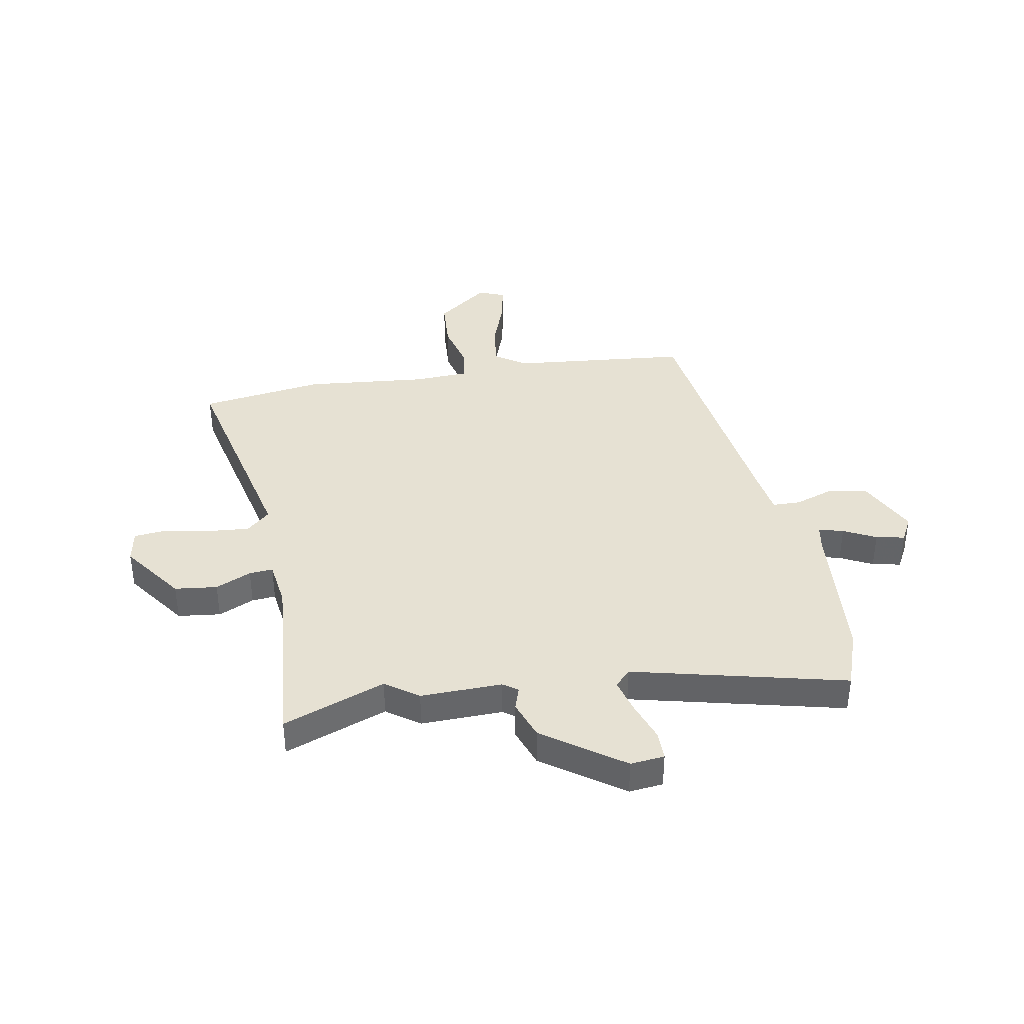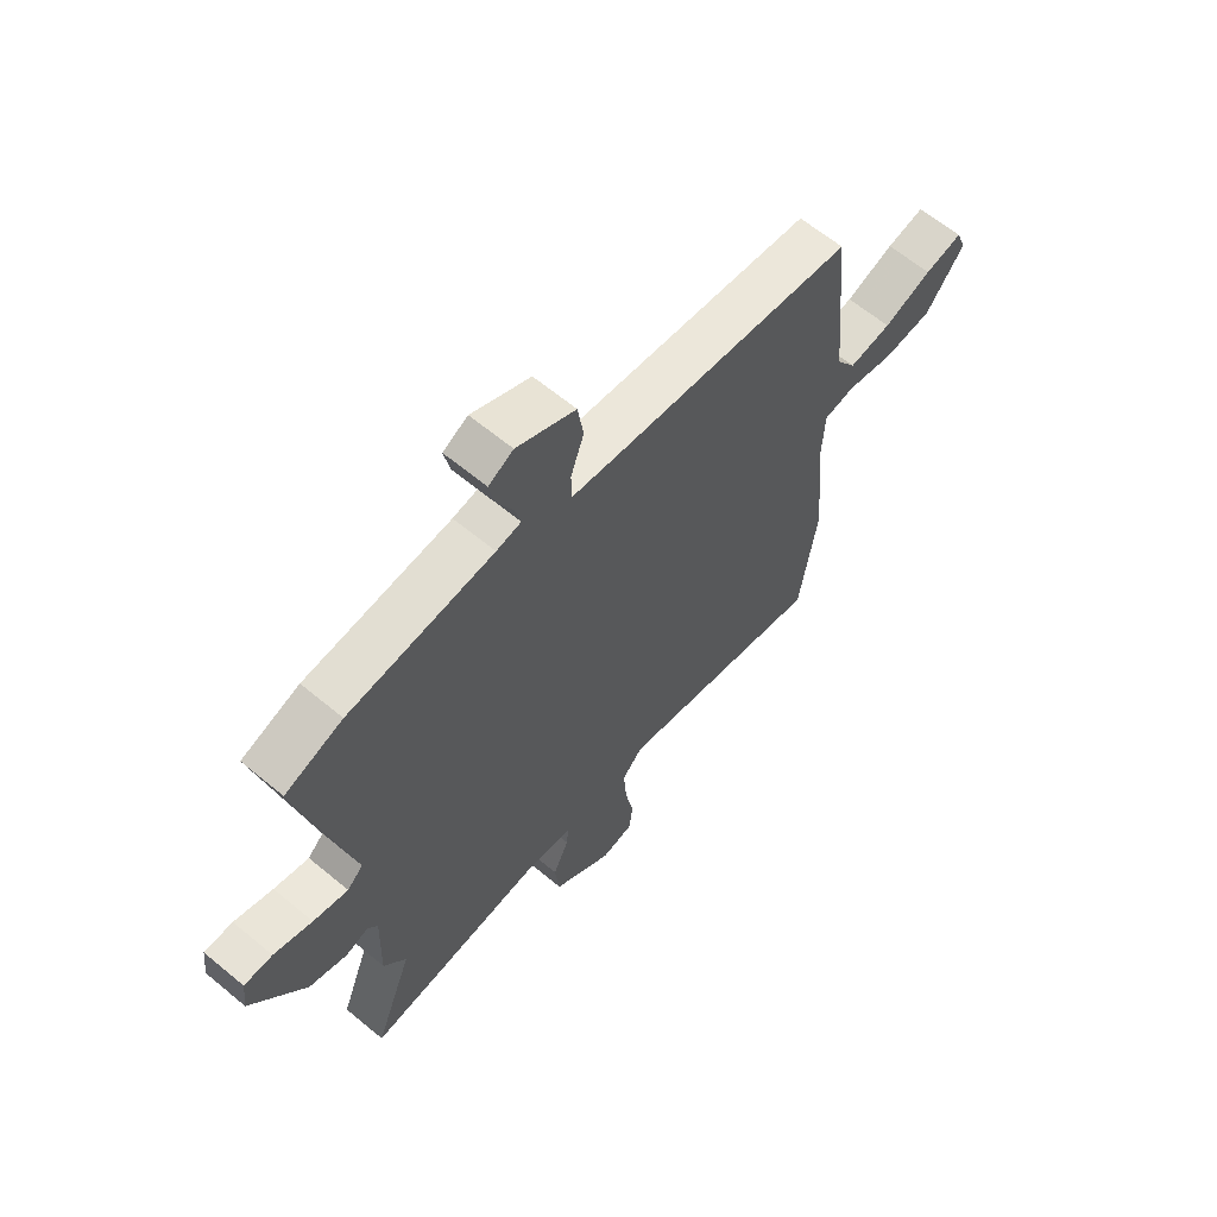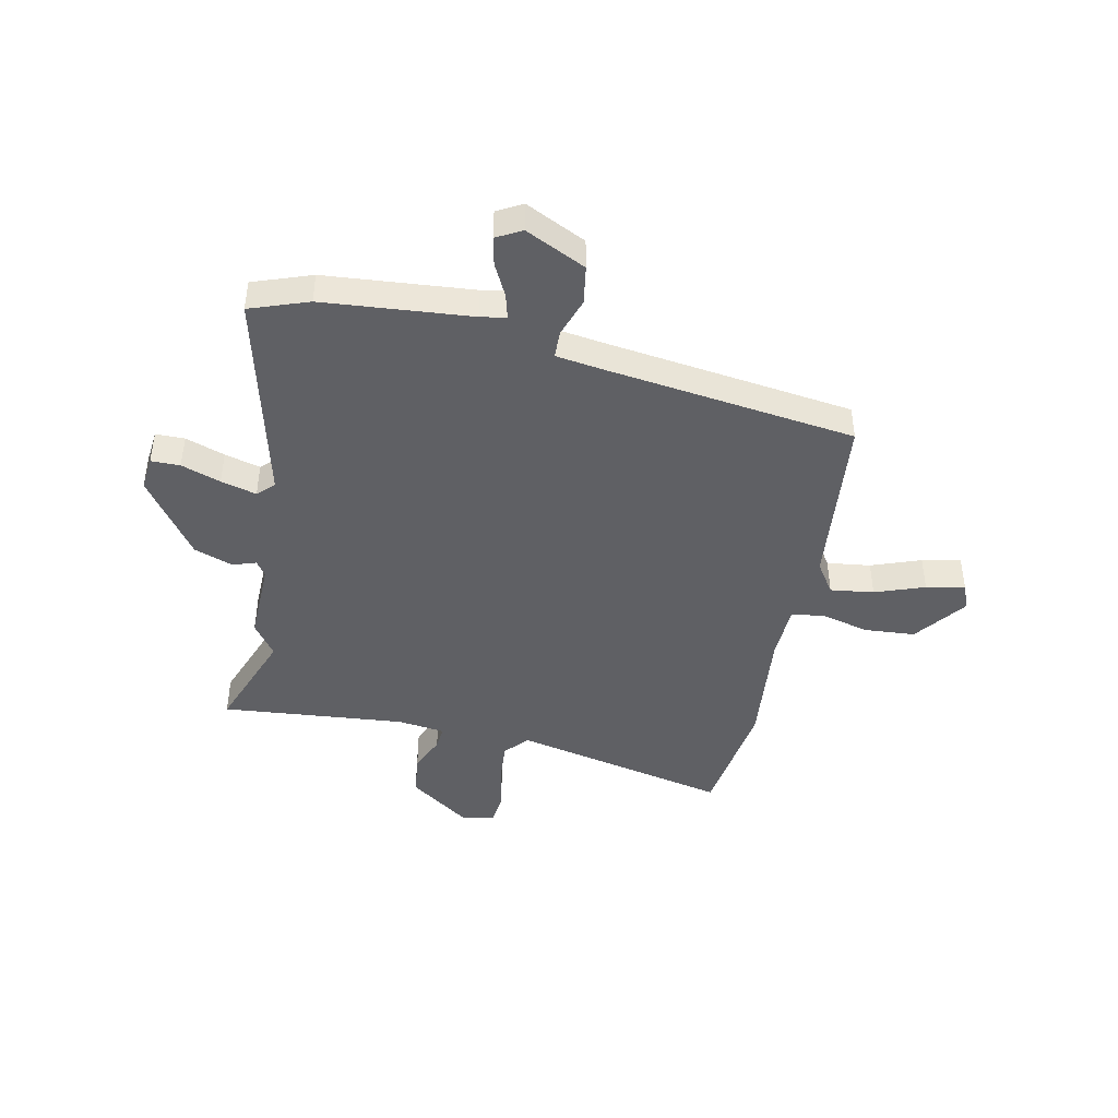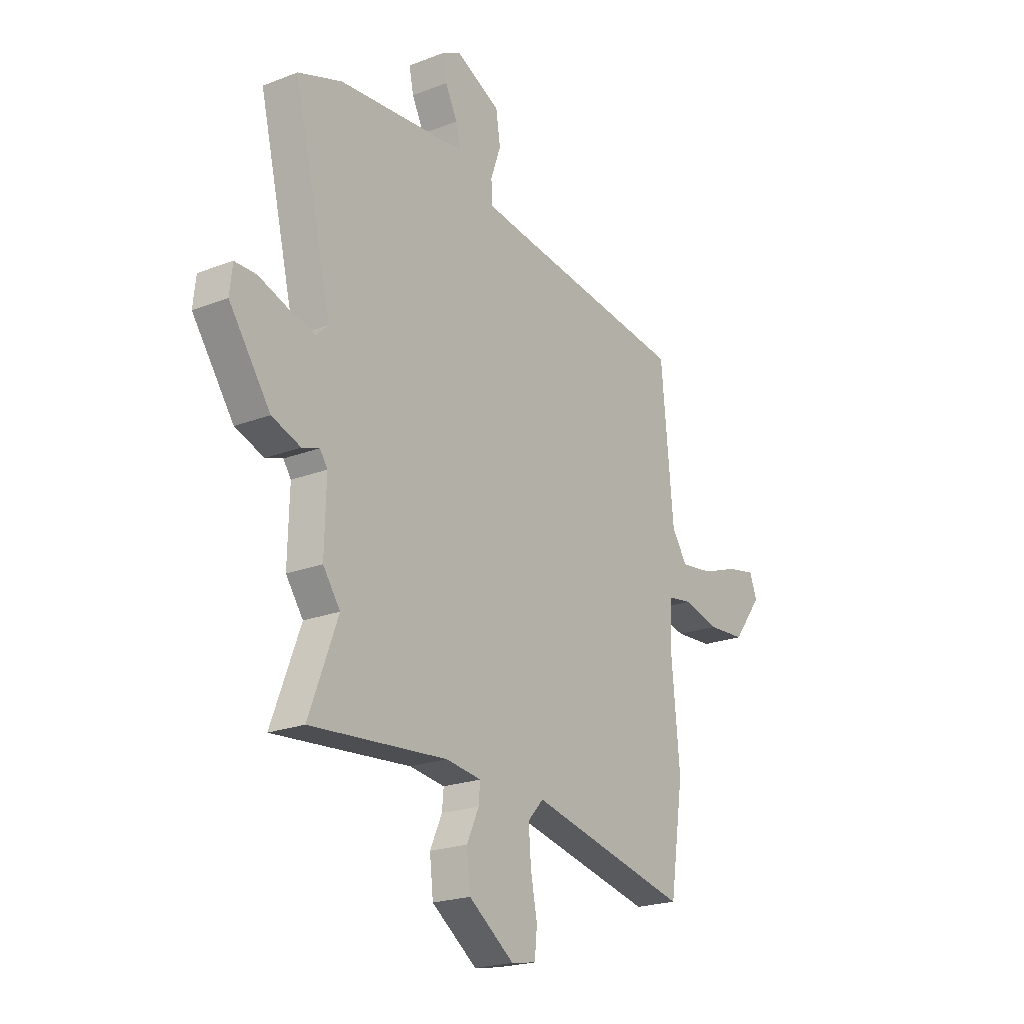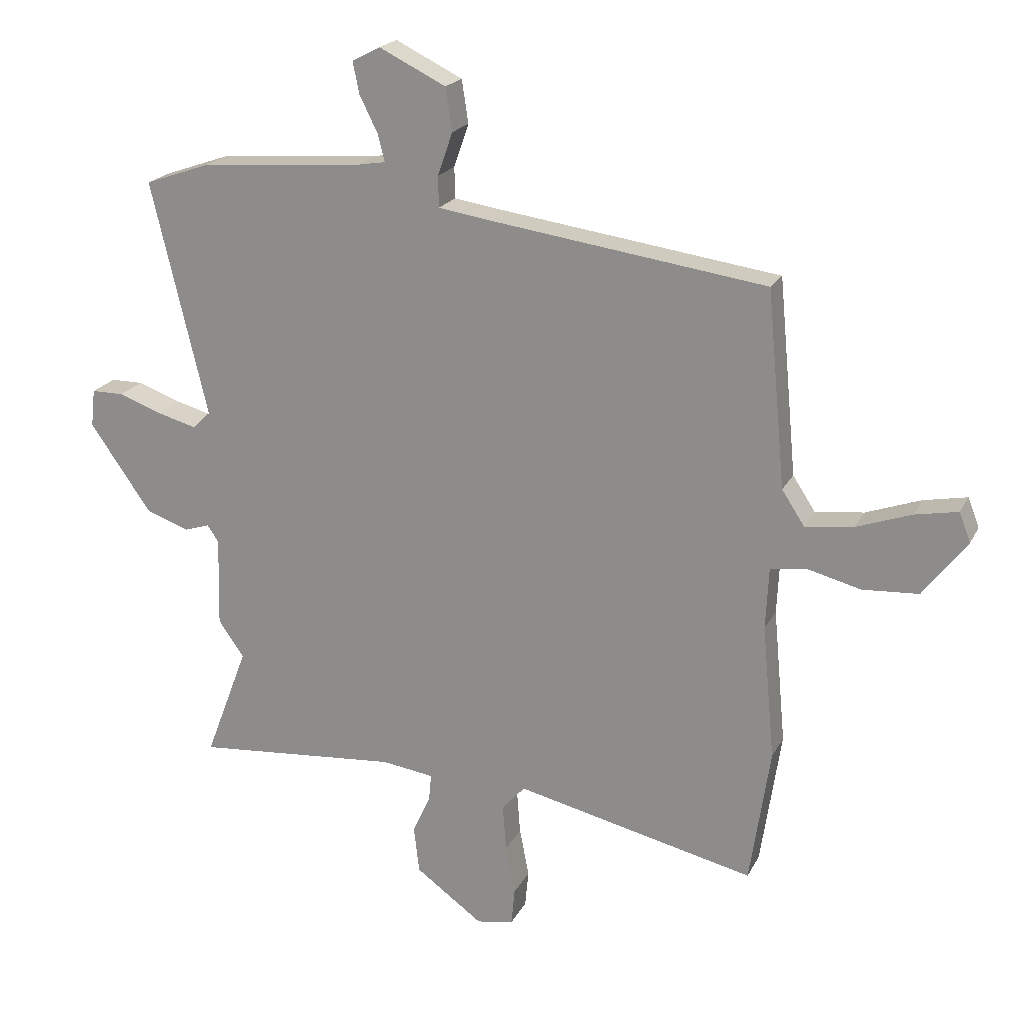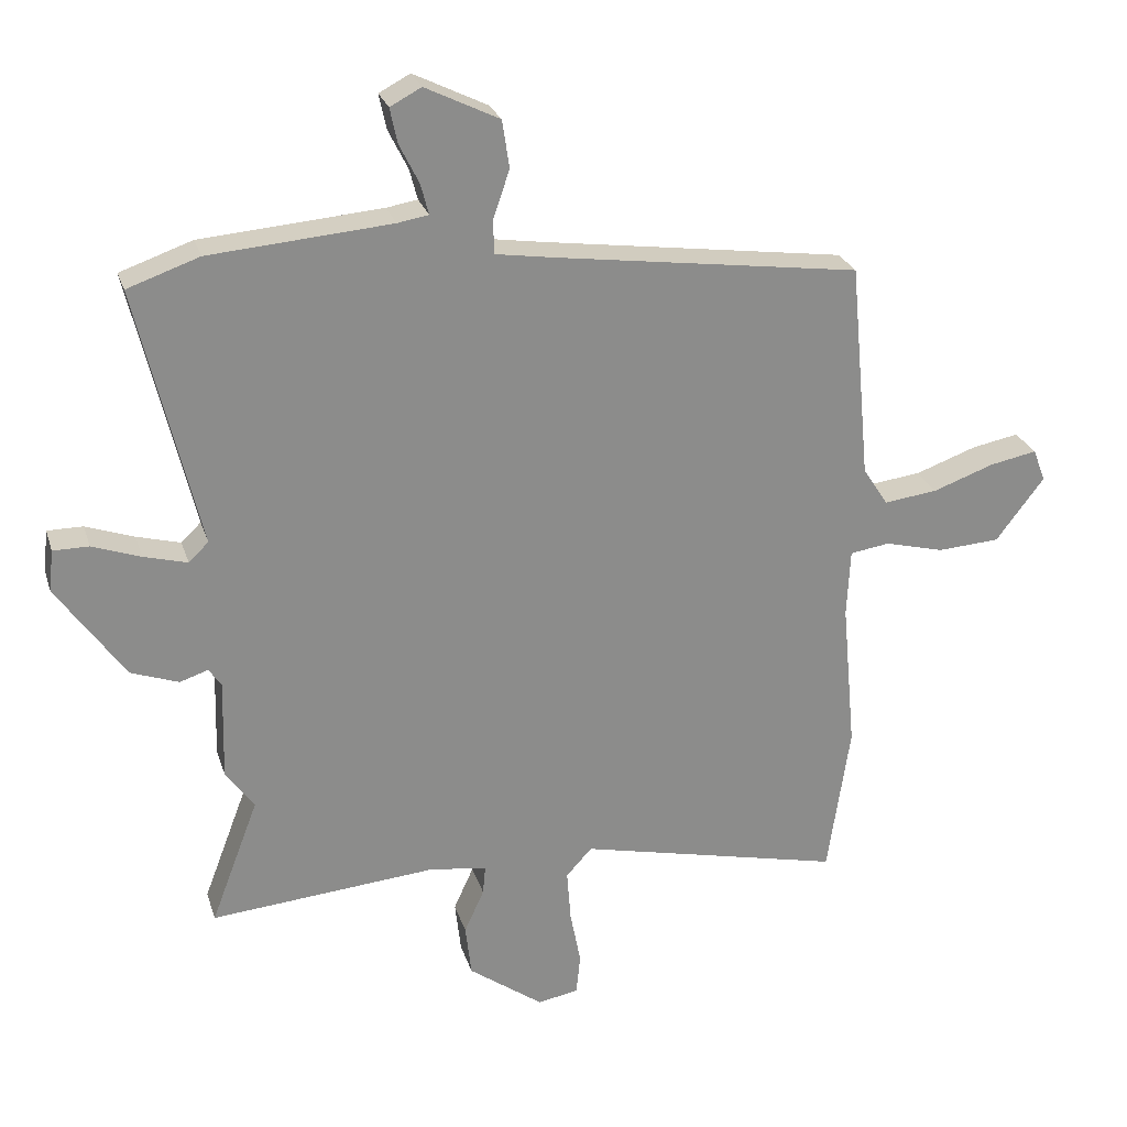
<metadata>
{"format":"obj","ext":"obj","renderer":"f3d","projection":"perspective","resolution":1024,"background":"white","views":[{"elev":38.7,"azim":-100.0,"up":"+Y"},{"elev":63.1,"azim":-50.0,"up":"+Z"},{"elev":-44.0,"azim":-11.4,"up":"+Y"},{"elev":-21.4,"azim":-55.5,"up":"+Z"},{"elev":20.4,"azim":20.6,"up":"+Z"},{"elev":25.8,"azim":-15.8,"up":"+Z"}]}
</metadata>
<code>
v 0.514 0.07 -0.405
v 0.48 0.07 -0.634
v 0.078 0.07 -0.542
v 0.039 0.07 -0.585
v 0.045 0.07 -0.663
v 0.061 0.07 -0.746
v 0.055 0.07 -0.808
v -0.007 0.07 -0.819
v -0.12 0.07 -0.737
v -0.129 0.07 -0.658
v -0.099 0.07 -0.592
v -0.095 0.07 -0.548
v -0.183 0.07 -0.536
v -0.525 0.07 -0.565
v -0.453 0.07 -0.375
v -0.496 0.07 -0.314
v -0.492 0.07 -0.163
v -0.511 0.07 -0.135
v -0.554 0.07 -0.149
v -0.626 0.07 -0.123
v -0.729 0.07 0.024
v -0.722 0.07 0.087
v -0.668 0.07 0.087
v -0.595 0.07 0.061
v -0.529 0.07 0.043
v -0.499 0.07 0.072
v -0.593 0.07 0.467
v -0.484 0.07 0.505
v -0.209 0.07 0.527
v -0.162 0.07 0.535
v -0.174 0.07 0.581
v -0.204 0.07 0.641
v -0.215 0.07 0.694
v -0.168 0.07 0.719
v -0.056 0.07 0.664
v -0.045 0.07 0.592
v -0.07 0.07 0.52
v -0.069 0.07 0.468
v 0.023 0.07 0.454
v 0.482 0.07 0.39
v 0.513 0.07 0.062
v 0.551 0.07 0.004
v 0.632 0.07 0.014
v 0.724 0.07 0.047
v 0.796 0.07 0.061
v 0.815 0.07 0.012
v 0.742 0.07 -0.084
v 0.648 0.07 -0.09
v 0.558 0.07 -0.067
v 0.498 0.07 -0.076
v 0.493 0.07 -0.179
v 0.514 0 -0.405
v 0.48 0 -0.634
v 0.078 0 -0.542
v 0.039 0 -0.585
v 0.045 0 -0.663
v 0.061 0 -0.746
v 0.055 0 -0.808
v -0.007 0 -0.819
v -0.12 0 -0.737
v -0.129 0 -0.658
v -0.099 0 -0.592
v -0.095 0 -0.548
v -0.183 0 -0.536
v -0.525 0 -0.565
v -0.453 0 -0.375
v -0.496 0 -0.314
v -0.492 0 -0.163
v -0.511 0 -0.135
v -0.554 0 -0.149
v -0.626 0 -0.123
v -0.729 0 0.024
v -0.722 0 0.087
v -0.668 0 0.087
v -0.595 0 0.061
v -0.529 0 0.043
v -0.499 0 0.072
v -0.593 0 0.467
v -0.484 0 0.505
v -0.209 0 0.527
v -0.162 0 0.535
v -0.174 0 0.581
v -0.204 0 0.641
v -0.215 0 0.694
v -0.168 0 0.719
v -0.056 0 0.664
v -0.045 0 0.592
v -0.07 0 0.52
v -0.069 0 0.468
v 0.023 0 0.454
v 0.482 0 0.39
v 0.513 0 0.062
v 0.551 0 0.004
v 0.632 0 0.014
v 0.724 0 0.047
v 0.796 0 0.061
v 0.815 0 0.012
v 0.742 0 -0.084
v 0.648 0 -0.09
v 0.558 0 -0.067
v 0.498 0 -0.076
v 0.493 0 -0.179
f 46 47 48 49
f 46 49 50
f 43 44 45 46
f 42 43 46 50
f 41 42 50
f 39 40 41 50
f 38 39 50 51
f 34 35 36 37
f 34 37 38
f 31 32 33 34
f 30 31 34 38
f 29 30 38 51
f 26 27 28 29
f 21 22 23 24
f 21 24 25
f 18 19 20 21
f 18 21 25
f 17 18 25 26
f 15 16 17
f 13 14 15
f 12 13 15 17
f 8 9 10 11
f 8 11 12
f 5 6 7 8
f 4 5 8 12
f 3 4 12 17
f 17 26 29 51
f 3 17 51
f 1 2 3 51
f 100 99 98 97
f 101 100 97
f 97 96 95 94
f 101 97 94 93
f 101 93 92
f 101 92 91 90
f 102 101 90 89
f 88 87 86 85
f 89 88 85
f 85 84 83 82
f 89 85 82 81
f 102 89 81 80
f 80 79 78 77
f 75 74 73 72
f 76 75 72
f 72 71 70 69
f 76 72 69
f 77 76 69 68
f 68 67 66
f 66 65 64
f 68 66 64 63
f 62 61 60 59
f 63 62 59
f 59 58 57 56
f 63 59 56 55
f 68 63 55 54
f 102 80 77 68
f 102 68 54
f 102 54 53 52
f 1 52 53 2
f 2 53 54 3
f 3 54 55 4
f 4 55 56 5
f 5 56 57 6
f 6 57 58 7
f 7 58 59 8
f 8 59 60 9
f 9 60 61 10
f 10 61 62 11
f 11 62 63 12
f 12 63 64 13
f 13 64 65 14
f 14 65 66 15
f 15 66 67 16
f 16 67 68 17
f 17 68 69 18
f 18 69 70 19
f 19 70 71 20
f 20 71 72 21
f 21 72 73 22
f 22 73 74 23
f 23 74 75 24
f 24 75 76 25
f 25 76 77 26
f 26 77 78 27
f 27 78 79 28
f 28 79 80 29
f 29 80 81 30
f 30 81 82 31
f 31 82 83 32
f 32 83 84 33
f 33 84 85 34
f 34 85 86 35
f 35 86 87 36
f 36 87 88 37
f 37 88 89 38
f 38 89 90 39
f 39 90 91 40
f 40 91 92 41
f 41 92 93 42
f 42 93 94 43
f 43 94 95 44
f 44 95 96 45
f 45 96 97 46
f 46 97 98 47
f 47 98 99 48
f 48 99 100 49
f 49 100 101 50
f 50 101 102 51
f 51 102 52 1

</code>
